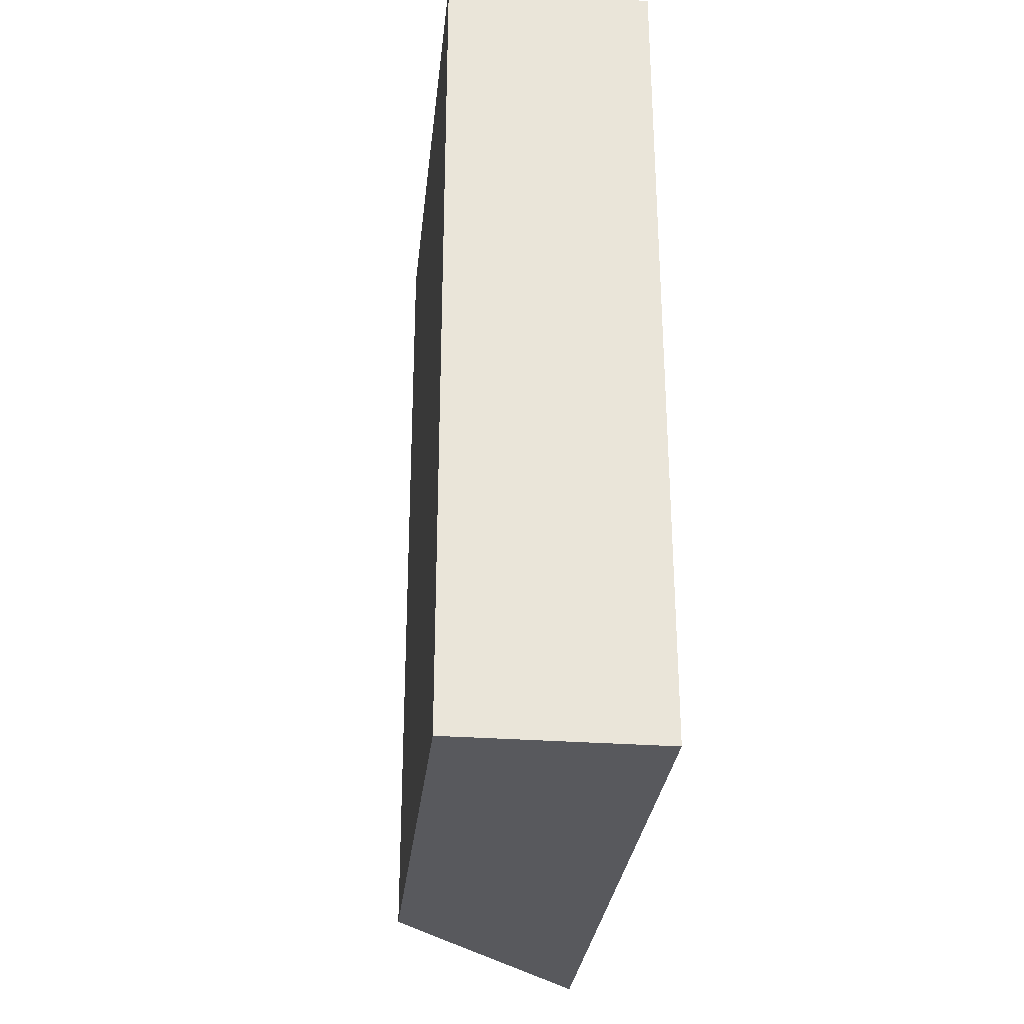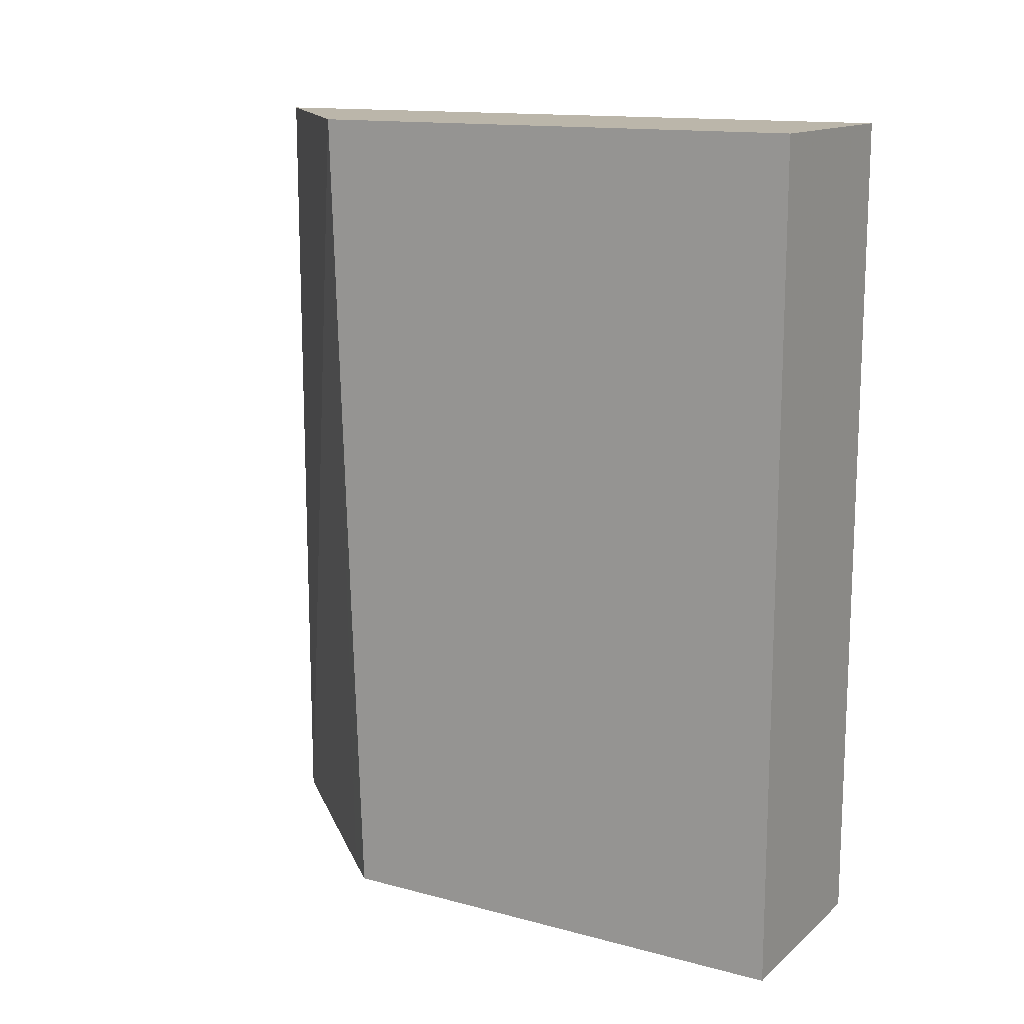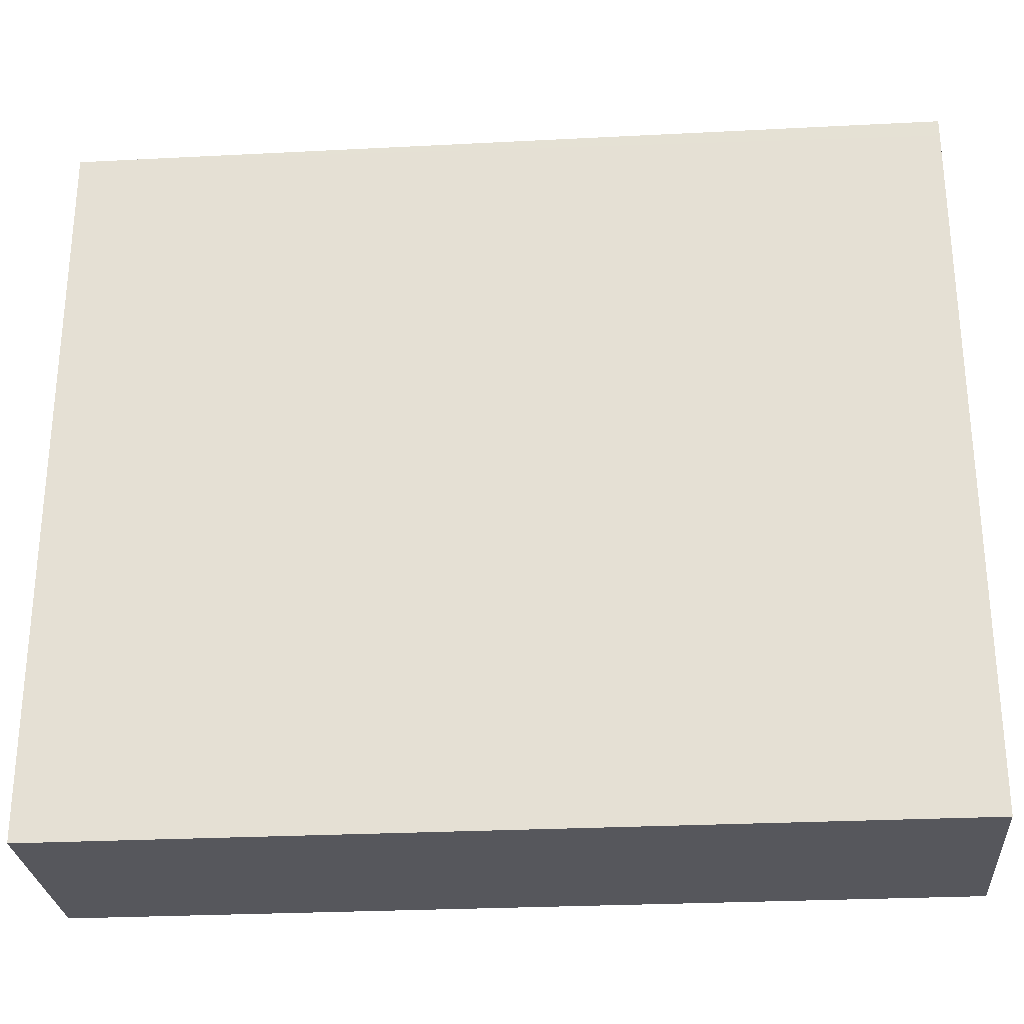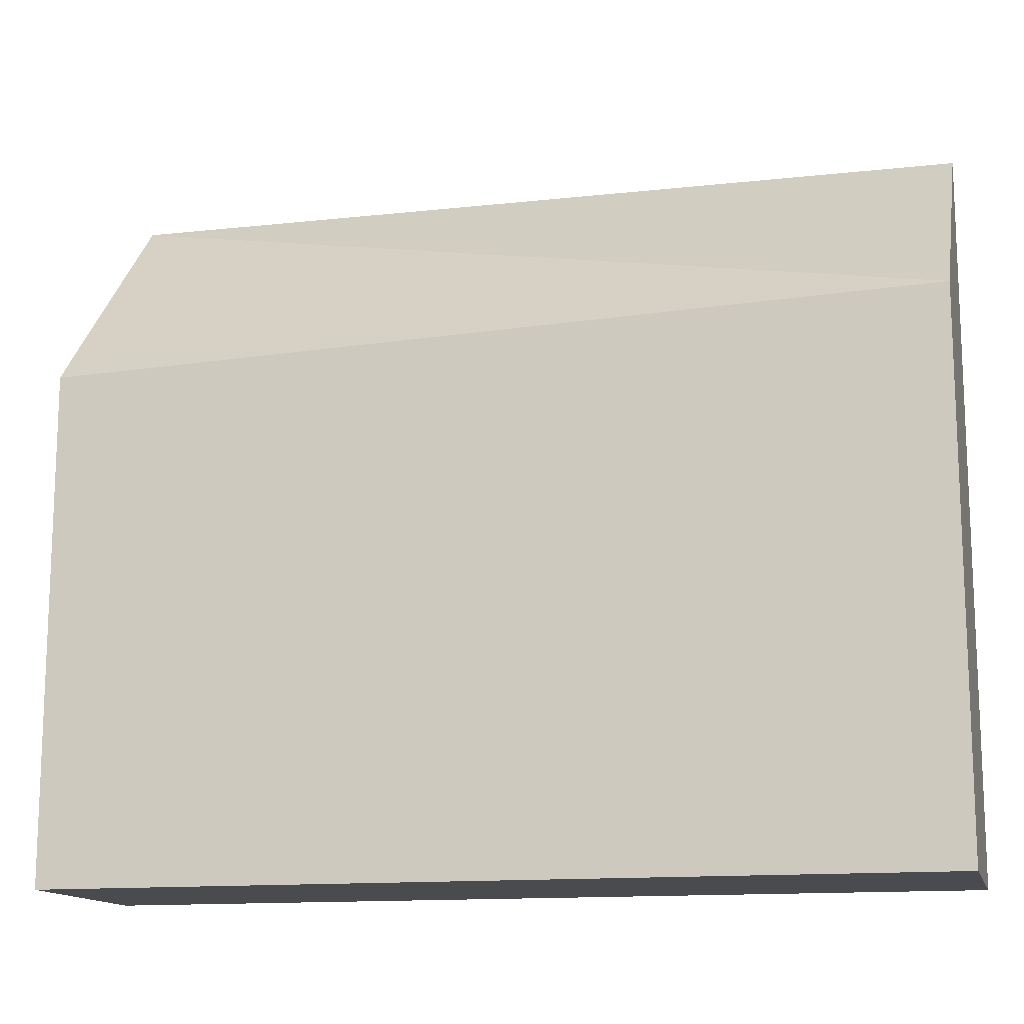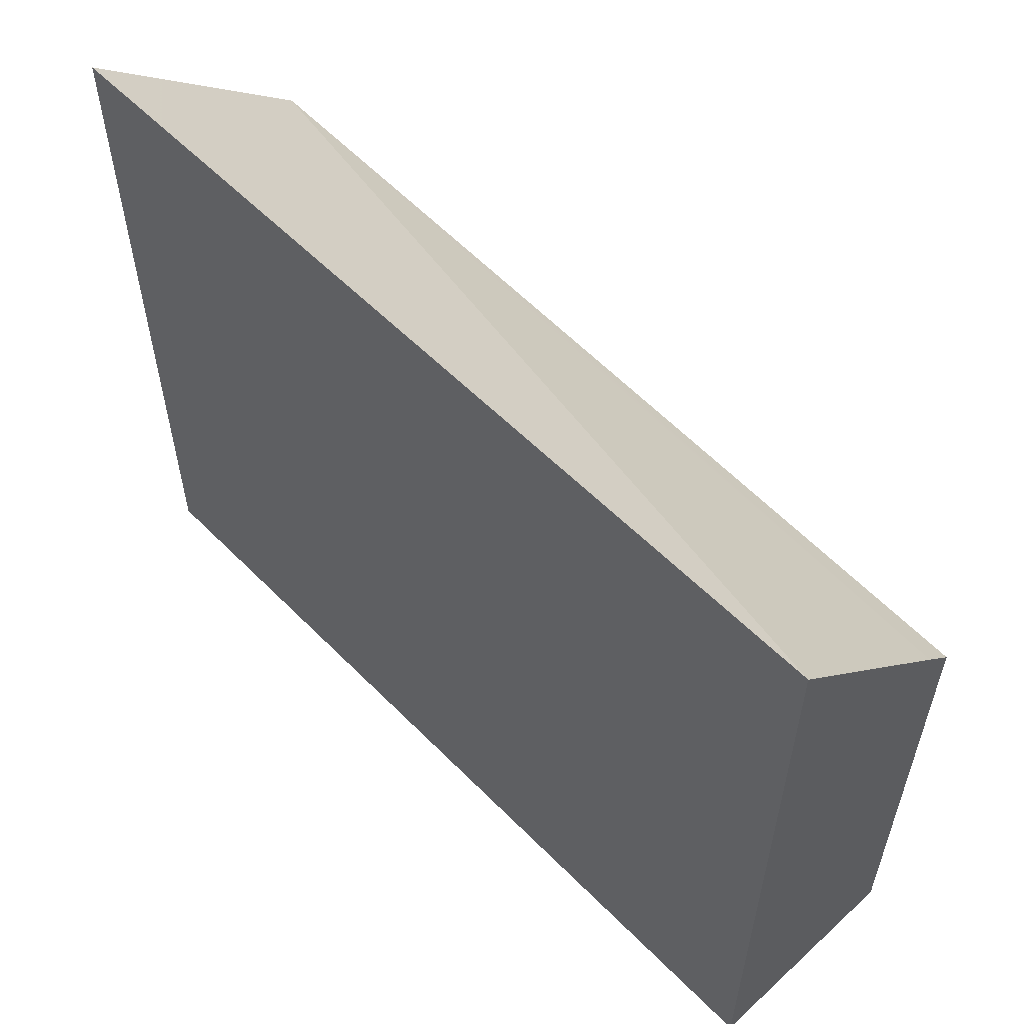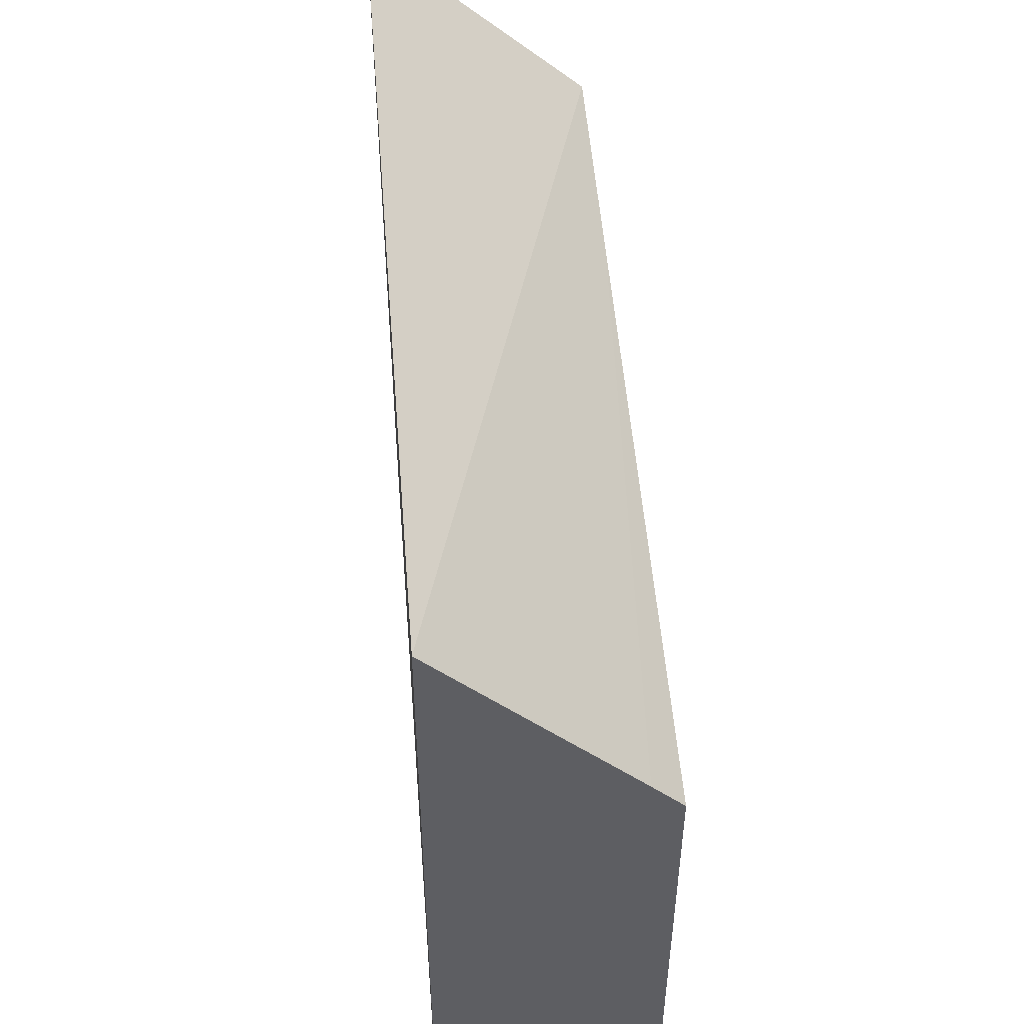
<metadata>
{"format":"obj","ext":"obj","renderer":"f3d","projection":"perspective","resolution":1024,"background":"white","views":[{"elev":-29.8,"azim":-6.2,"up":"+Z"},{"elev":14.0,"azim":-59.6,"up":"+Z"},{"elev":-27.6,"azim":94.5,"up":"+Y"},{"elev":-13.8,"azim":-76.3,"up":"+Y"},{"elev":56.9,"azim":136.3,"up":"+Y"},{"elev":50.2,"azim":175.5,"up":"+Y"}]}
</metadata>
<code>
v 0.09296 0.1726 -0.4561
v 0.09297 0.1659 -0.4562
v 0.08996 0.1666 -0.4562
v 0.02218 0.09756 -0.4562
v 0.01077 0.09594 -0.1243
v 0.09296 0.1726 -0.1243
v 0.09297 -0.1065 -0.4562
v 0.09297 -0.1065 -0.1243
v 0.01077 0.08521 -0.4562
v 0.01077 0.09313 -0.2129
v 0.01077 -0.1065 -0.1243
v 0.01077 -0.1065 -0.4562
f 4 9 10
f 7 11 12
f 7 8 11
f 5 8 6
f 5 11 8
f 5 12 11
f 5 10 9
f 4 10 5
f 2 8 7
f 5 9 12
f 2 4 3
f 2 6 8
f 1 2 3
f 1 4 5
f 1 5 6
f 1 3 4
f 2 7 12
f 2 12 9
f 2 9 4
f 1 6 2

</code>
